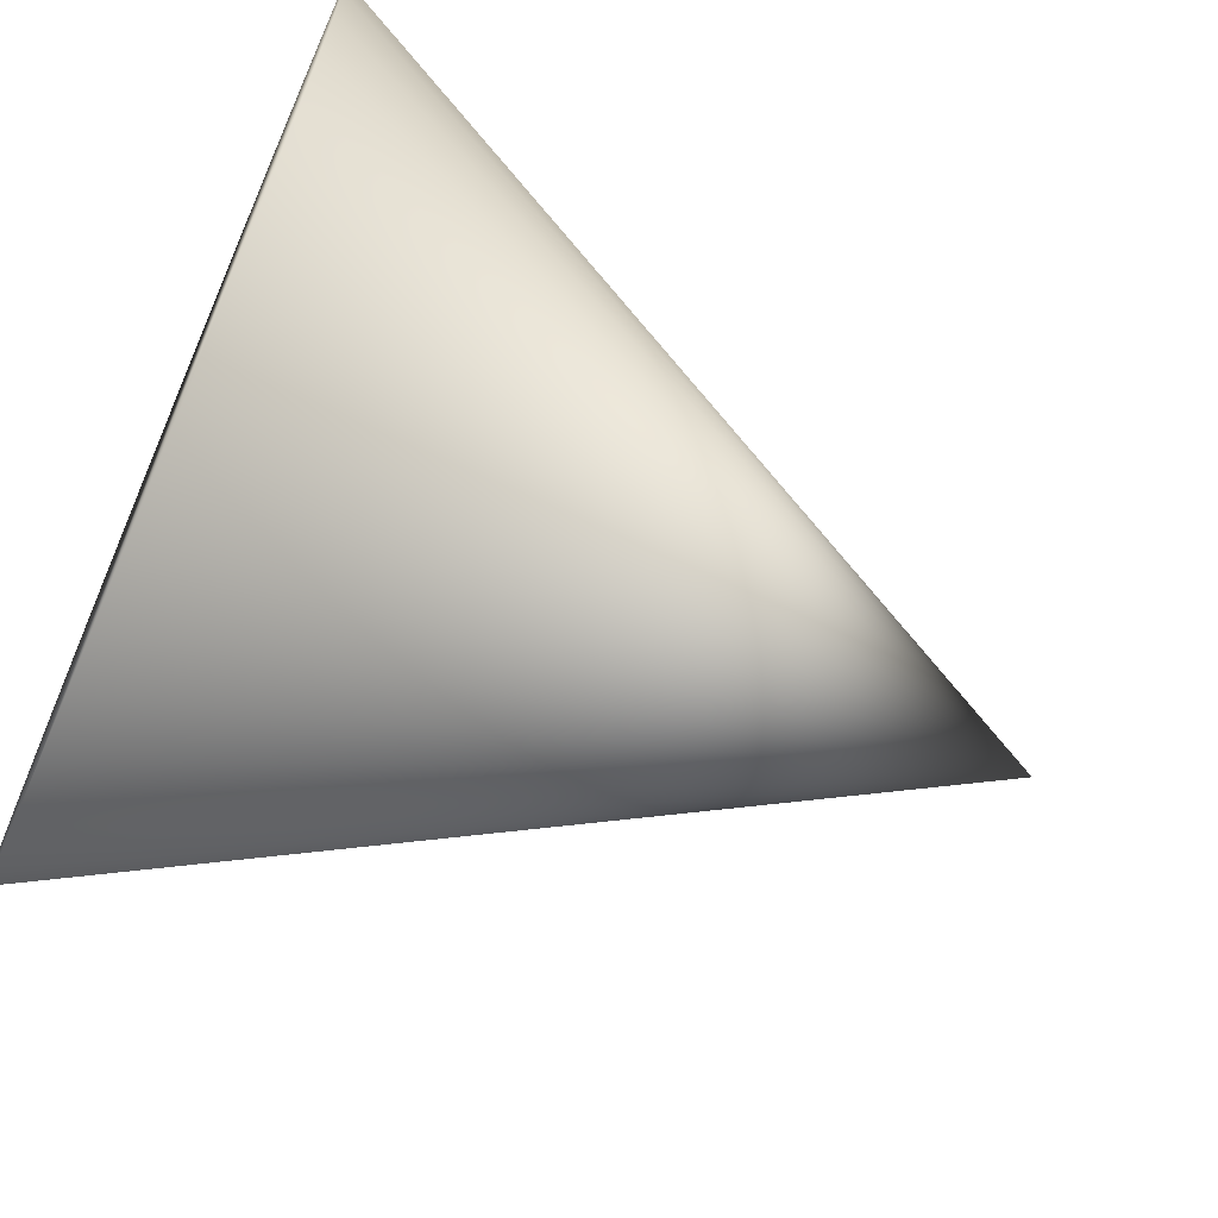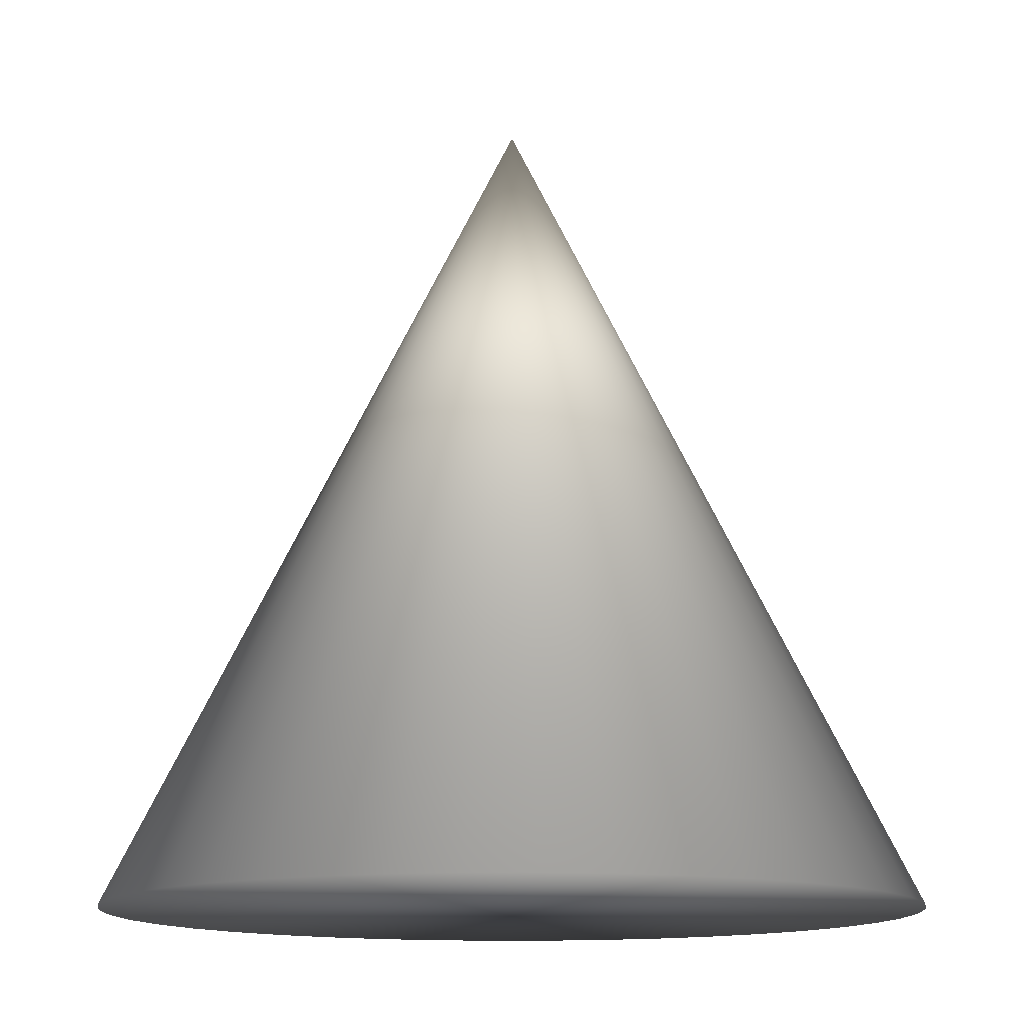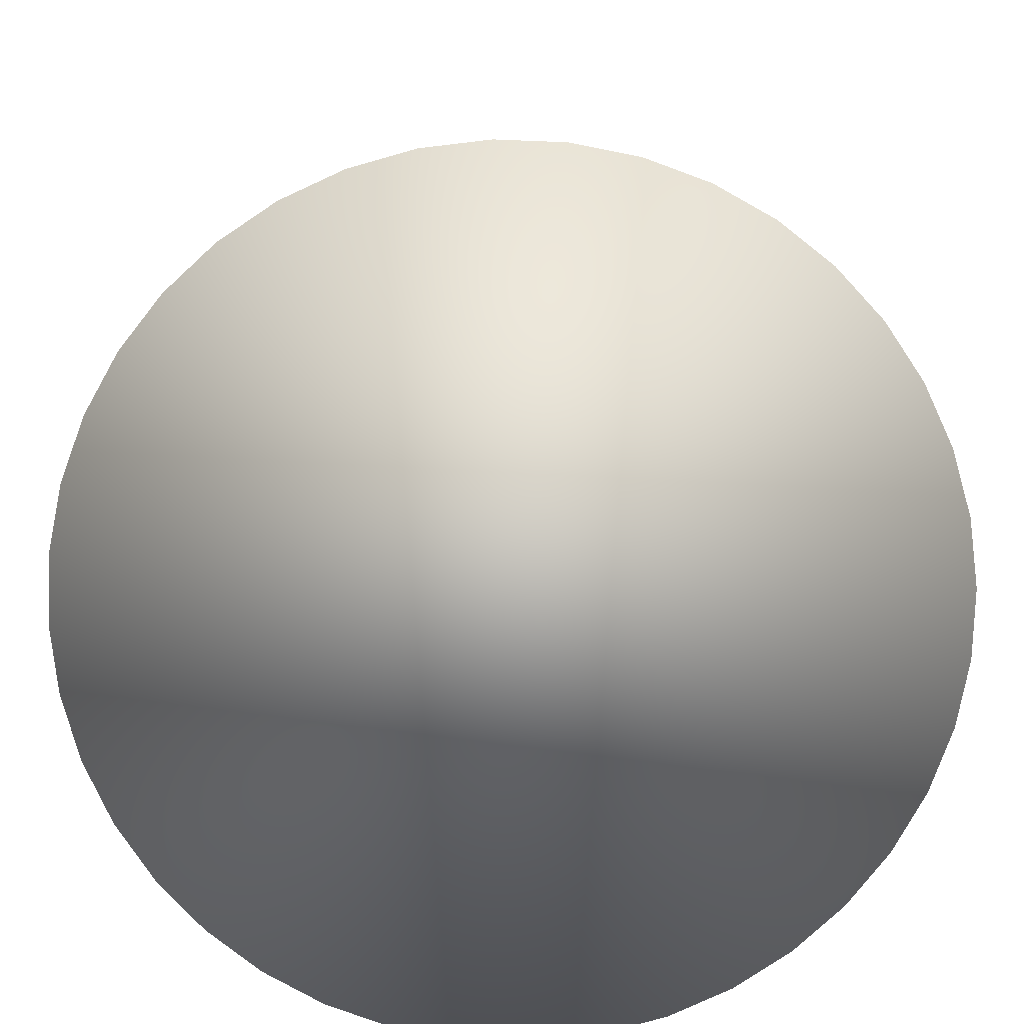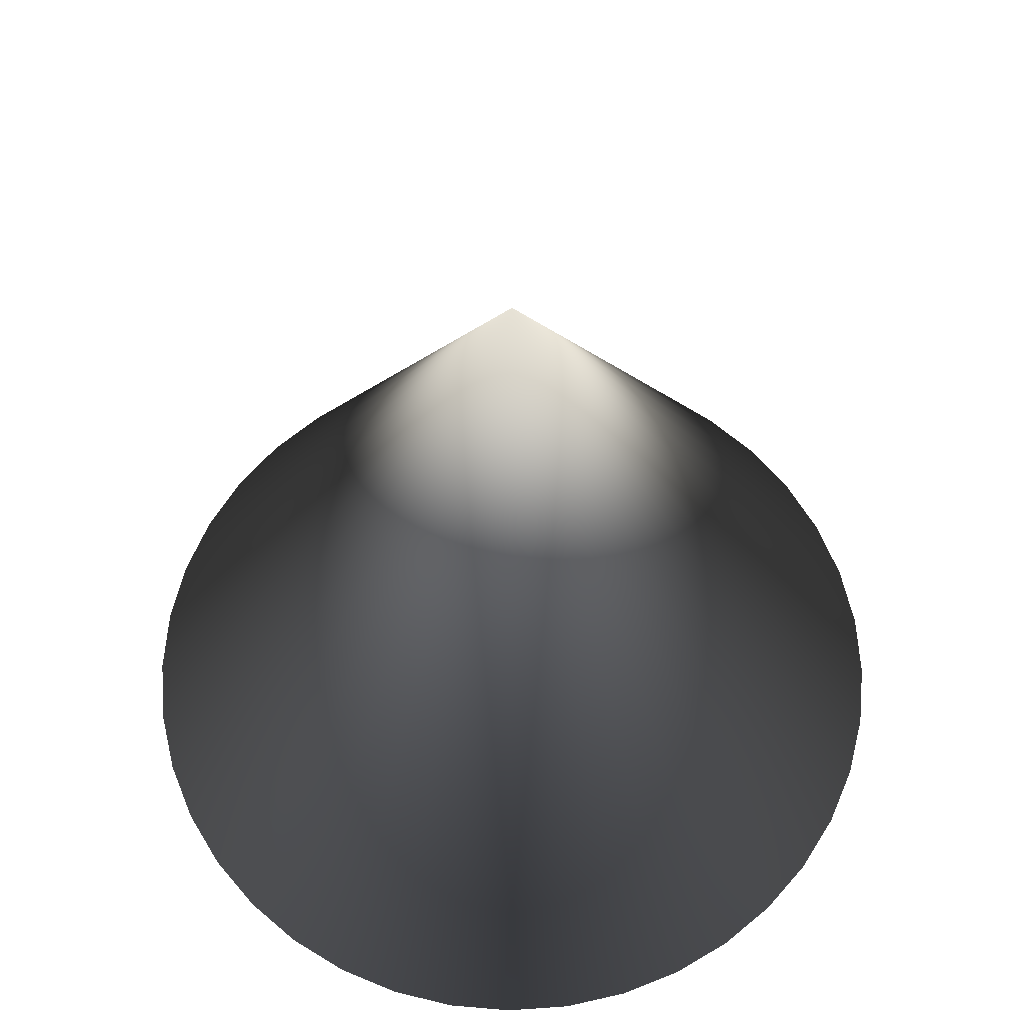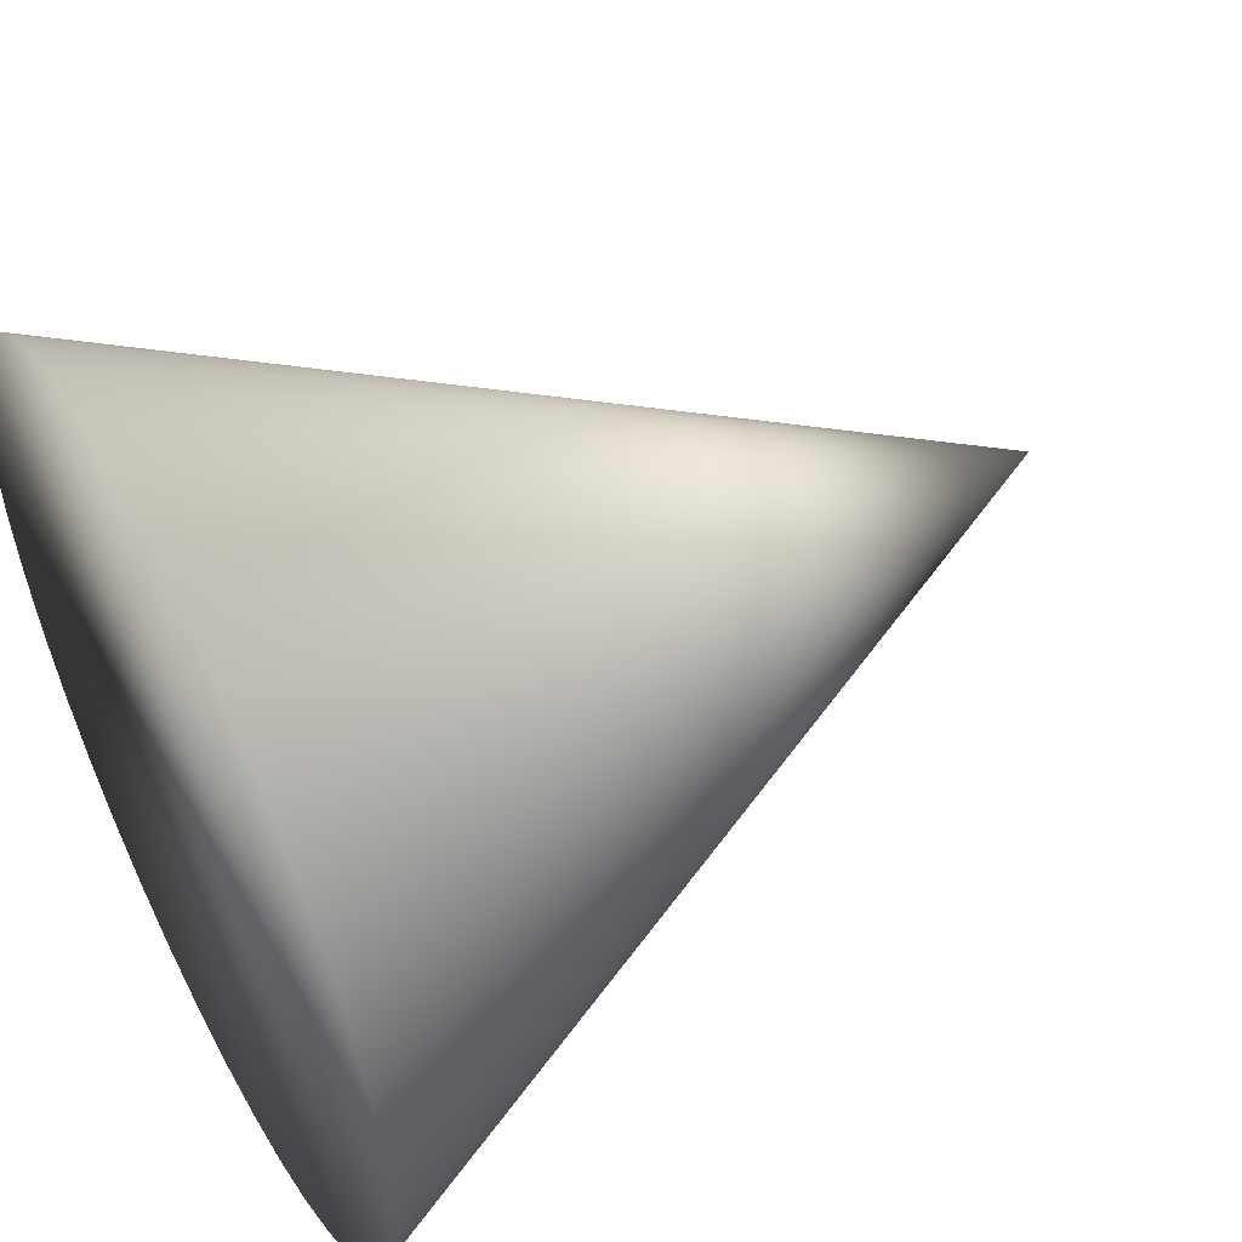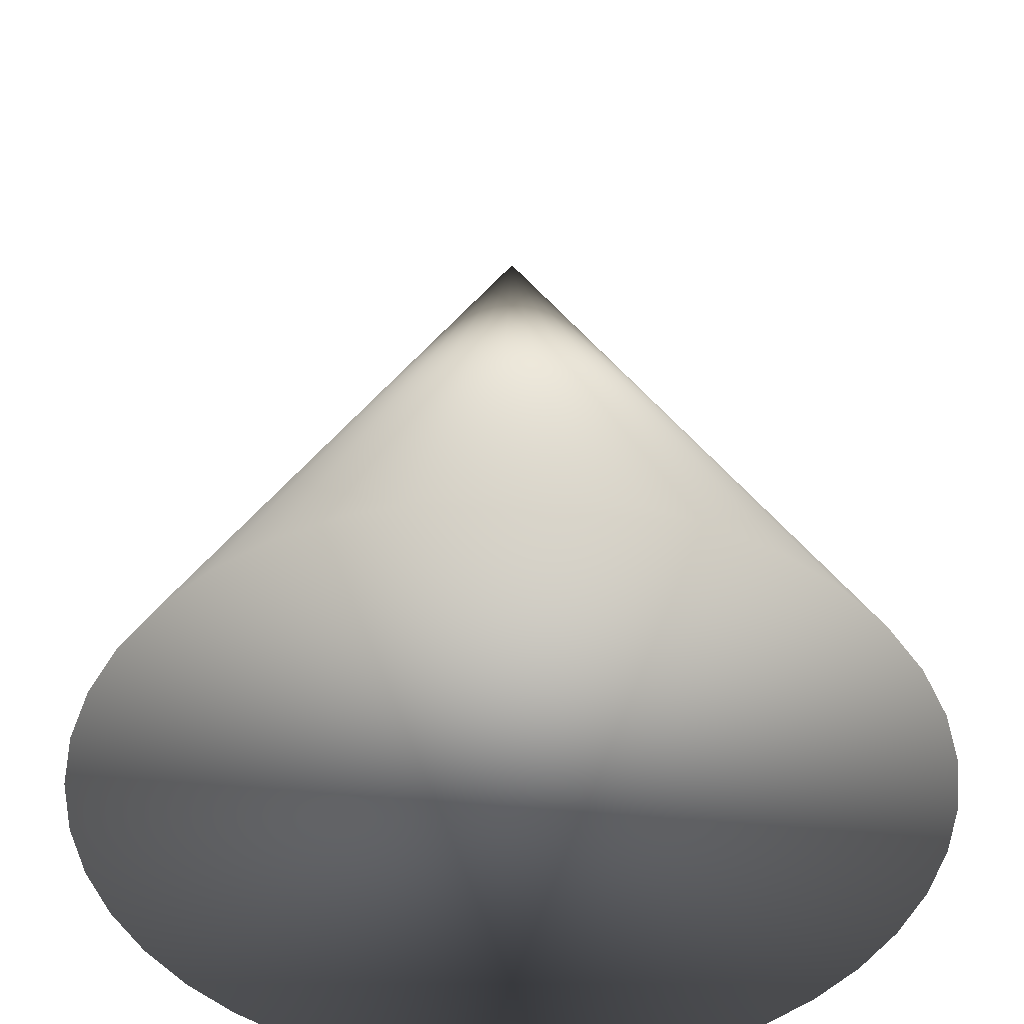
<metadata>
{"format":"obj","ext":"obj","renderer":"f3d","projection":"perspective","resolution":1024,"background":"white","views":[{"elev":-66.7,"azim":66.6,"up":"+Z"},{"elev":-13.2,"azim":59.7,"up":"+Y"},{"elev":-78.2,"azim":101.3,"up":"+Y"},{"elev":63.5,"azim":153.4,"up":"+Y"},{"elev":51.9,"azim":62.2,"up":"+Z"},{"elev":-46.4,"azim":-87.8,"up":"+Y"}]}
</metadata>
<code>
v 0.9877 -1 -0.1564
v 0.9511 -1 -0.309
v 0.891 -1 -0.454
v 0.809 -1 -0.5878
v 0.7071 -1 -0.7071
v 0.5878 -1 -0.809
v 0.454 -1 -0.891
v 0.309 -1 -0.9511
v 0.1564 -1 -0.9877
v 0 -1 -1
v -0.1564 -1 -0.9877
v -0.309 -1 -0.9511
v -0.454 -1 -0.891
v -0.5878 -1 -0.809
v -0.7071 -1 -0.7071
v -0.809 -1 -0.5878
v -0.891 -1 -0.454
v -0.9511 -1 -0.309
v -0.9877 -1 -0.1564
v -1 -1 -0
v -0.9877 -1 0.1564
v -0.9511 -1 0.309
v -0.891 -1 0.454
v -0.809 -1 0.5878
v -0.7071 -1 0.7071
v -0.5878 -1 0.809
v -0.454 -1 0.891
v -0.309 -1 0.9511
v -0.1564 -1 0.9877
v -0 -1 1
v 0.1564 -1 0.9877
v 0.309 -1 0.9511
v 0.454 -1 0.891
v 0.5878 -1 0.809
v 0.7071 -1 0.7071
v 0.809 -1 0.5878
v 0.891 -1 0.454
v 0.9511 -1 0.309
v 0.9877 -1 0.1564
v 1 -1 0
v 0 1 0
f 1 40 2
f 40 39 2
f 39 38 2
f 38 37 2
f 37 36 2
f 36 35 2
f 35 34 2
f 34 33 2
f 33 32 2
f 32 31 2
f 31 30 2
f 30 29 2
f 29 28 2
f 28 27 2
f 27 26 2
f 26 25 2
f 25 24 2
f 24 23 2
f 23 22 2
f 22 21 2
f 21 20 2
f 20 19 2
f 19 18 2
f 18 17 2
f 17 16 2
f 16 15 2
f 15 14 2
f 14 13 2
f 13 12 2
f 12 11 2
f 11 10 2
f 10 9 2
f 9 8 2
f 8 7 2
f 7 6 2
f 6 5 2
f 5 4 2
f 4 3 2
f 1 2 41
f 2 3 41
f 3 4 41
f 4 5 41
f 5 6 41
f 6 7 41
f 7 8 41
f 8 9 41
f 9 10 41
f 10 11 41
f 11 12 41
f 12 13 41
f 13 14 41
f 14 15 41
f 15 16 41
f 16 17 41
f 17 18 41
f 18 19 41
f 19 20 41
f 20 21 41
f 21 22 41
f 22 23 41
f 23 24 41
f 24 25 41
f 25 26 41
f 26 27 41
f 27 28 41
f 28 29 41
f 29 30 41
f 30 31 41
f 31 32 41
f 32 33 41
f 33 34 41
f 34 35 41
f 35 36 41
f 36 37 41
f 37 38 41
f 38 39 41
f 39 40 41
f 40 1 41

</code>
